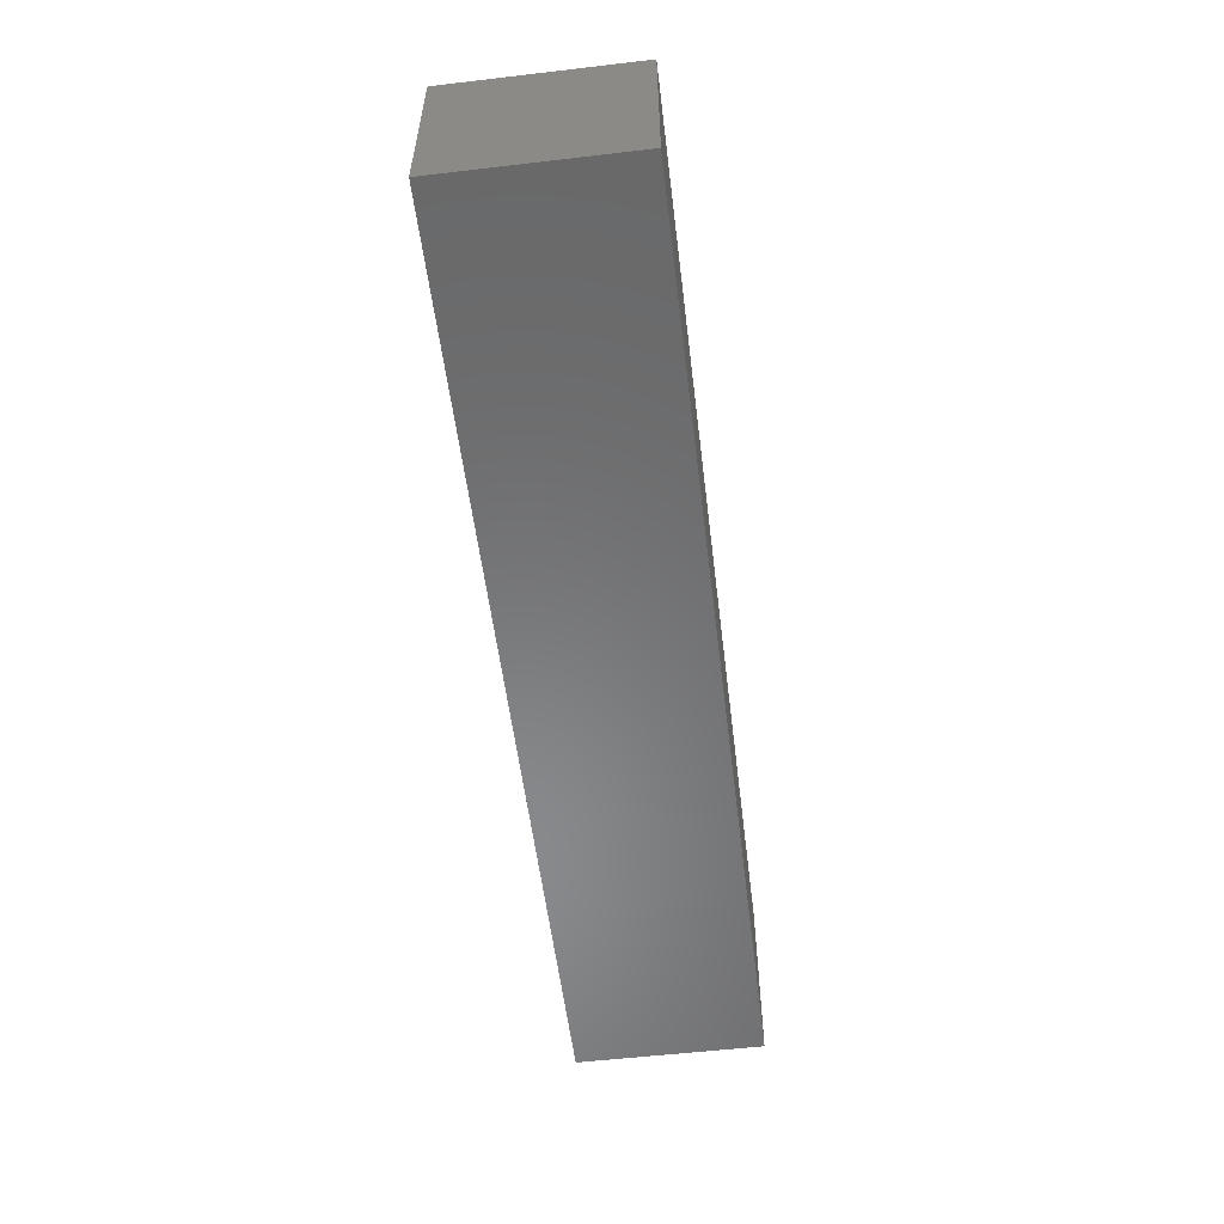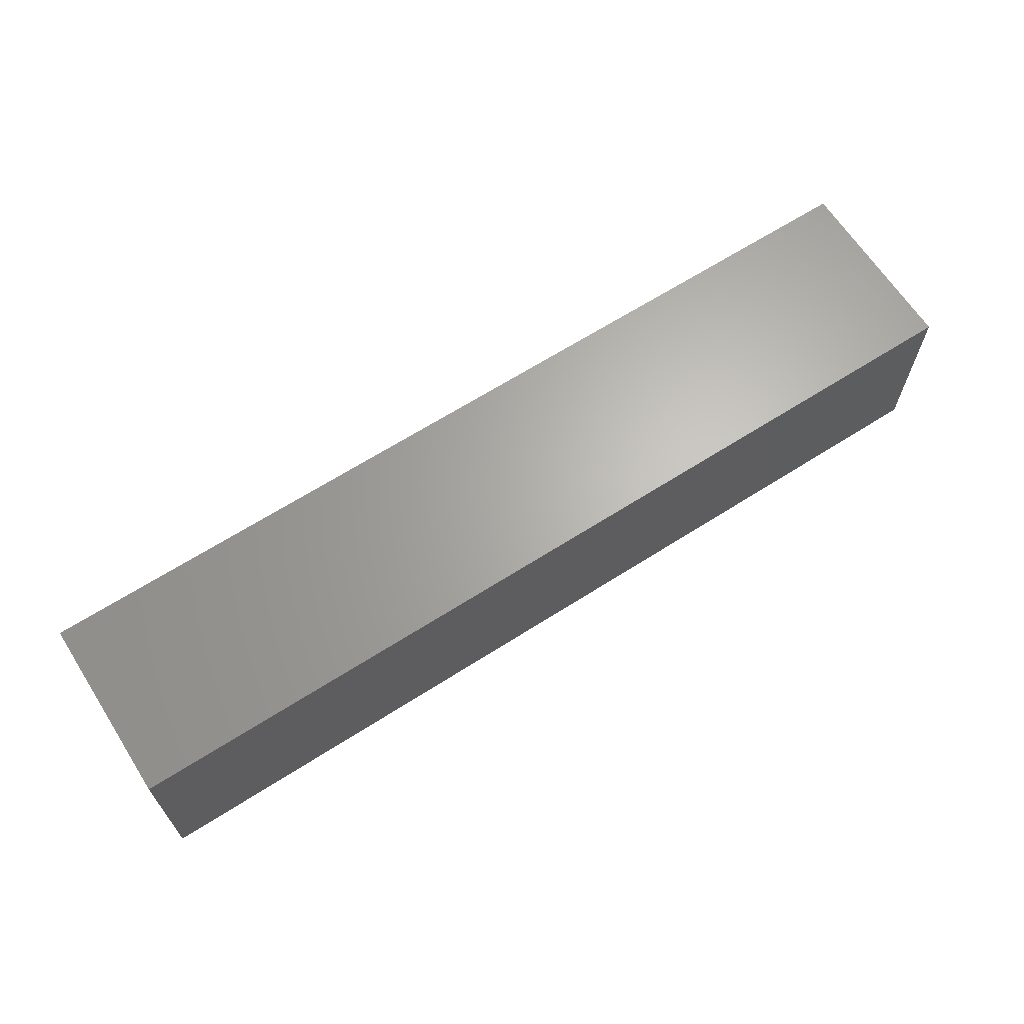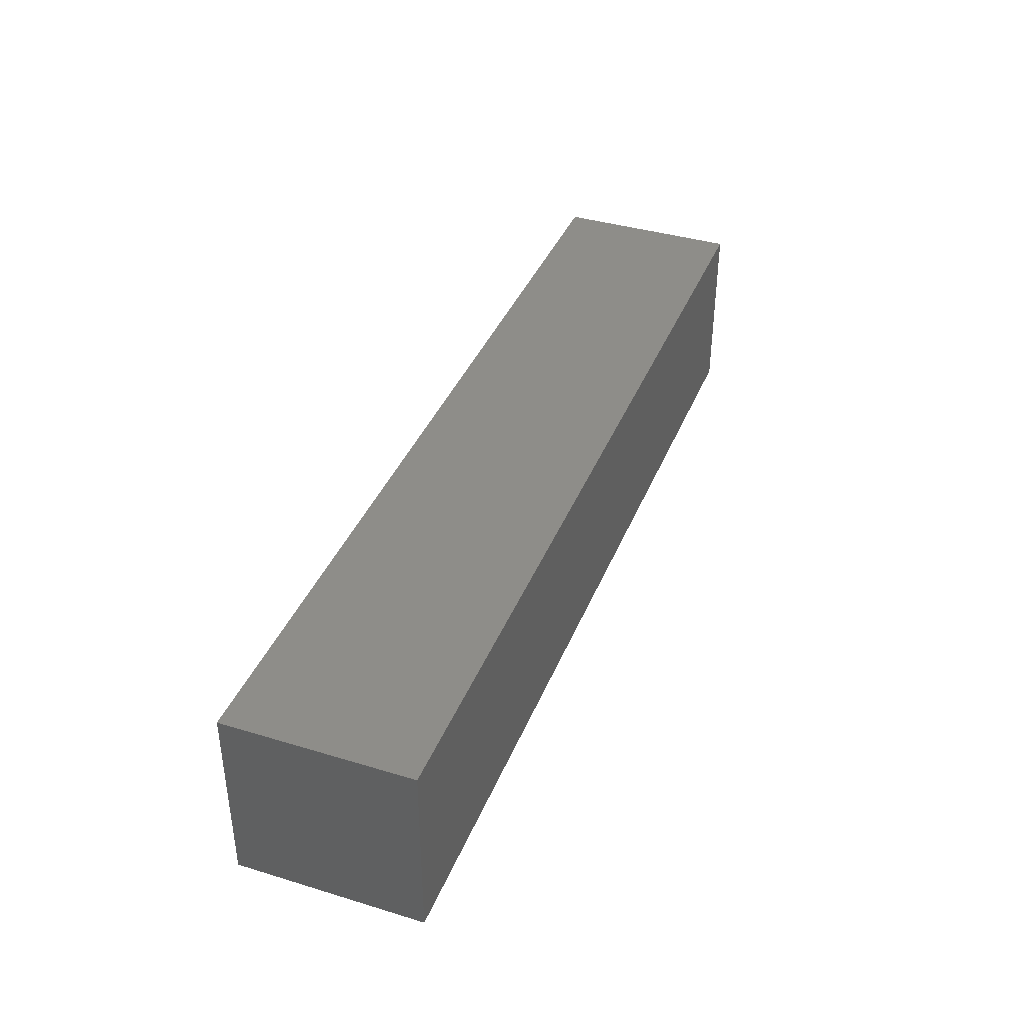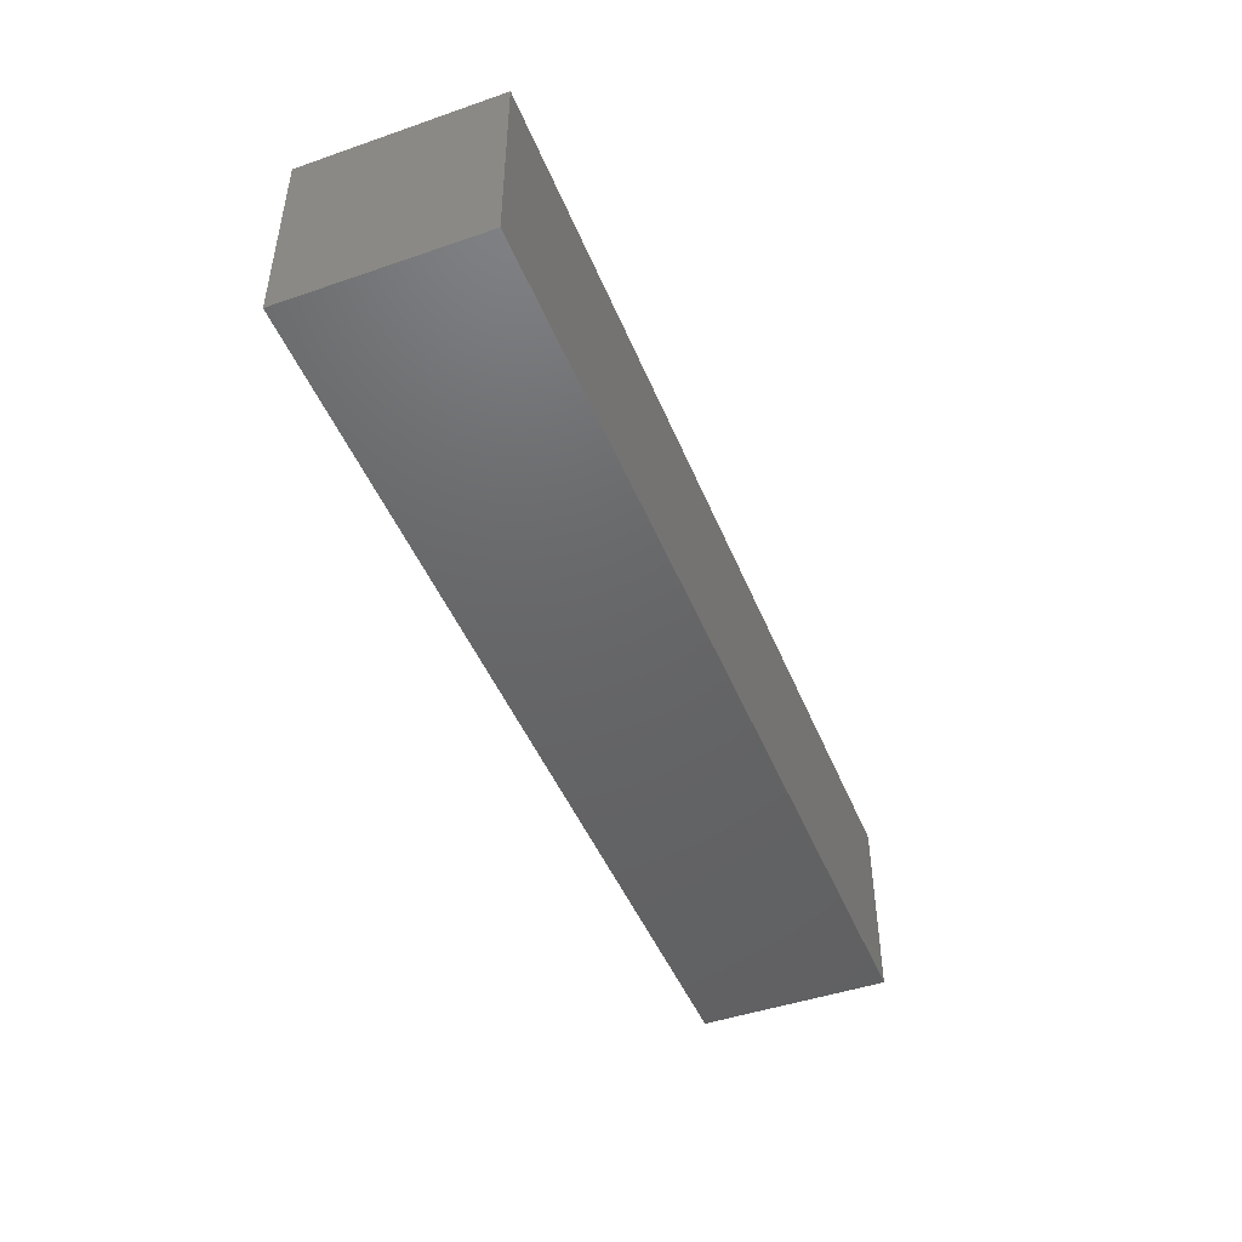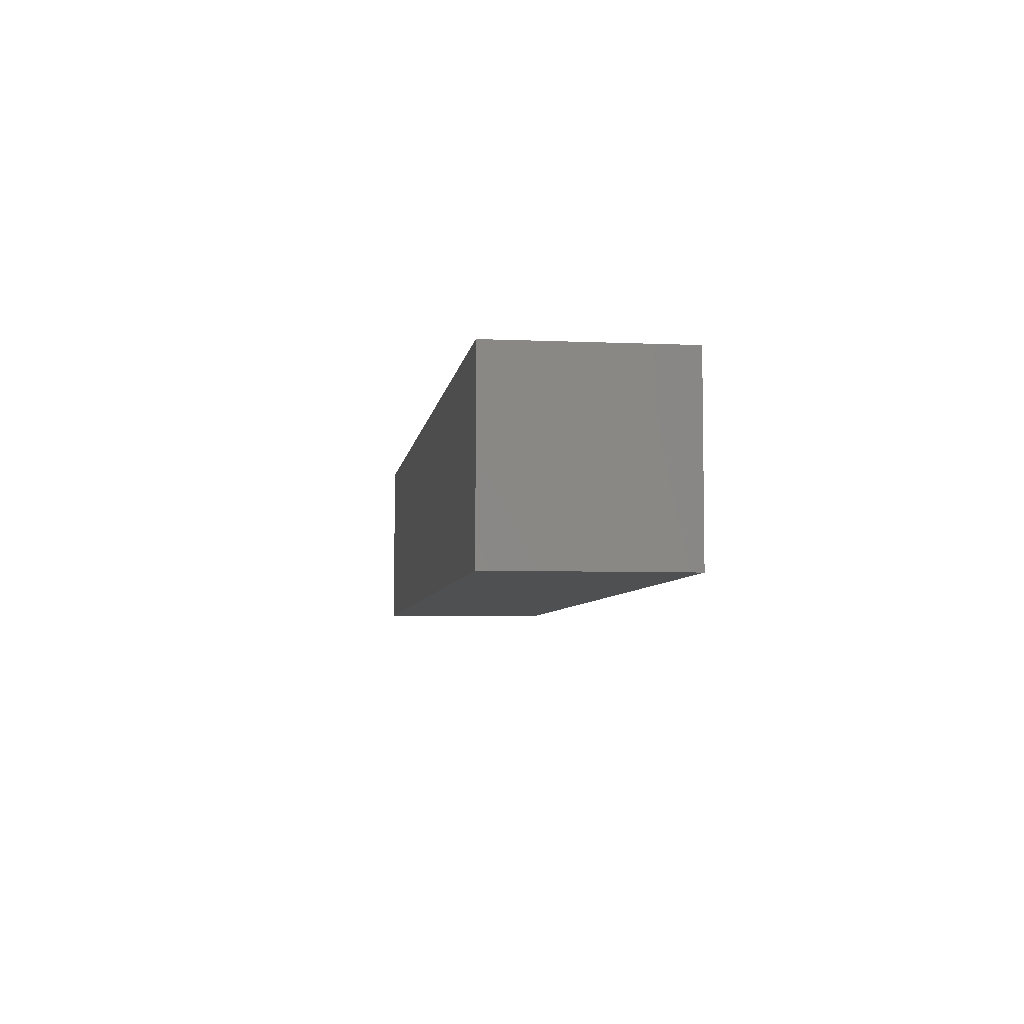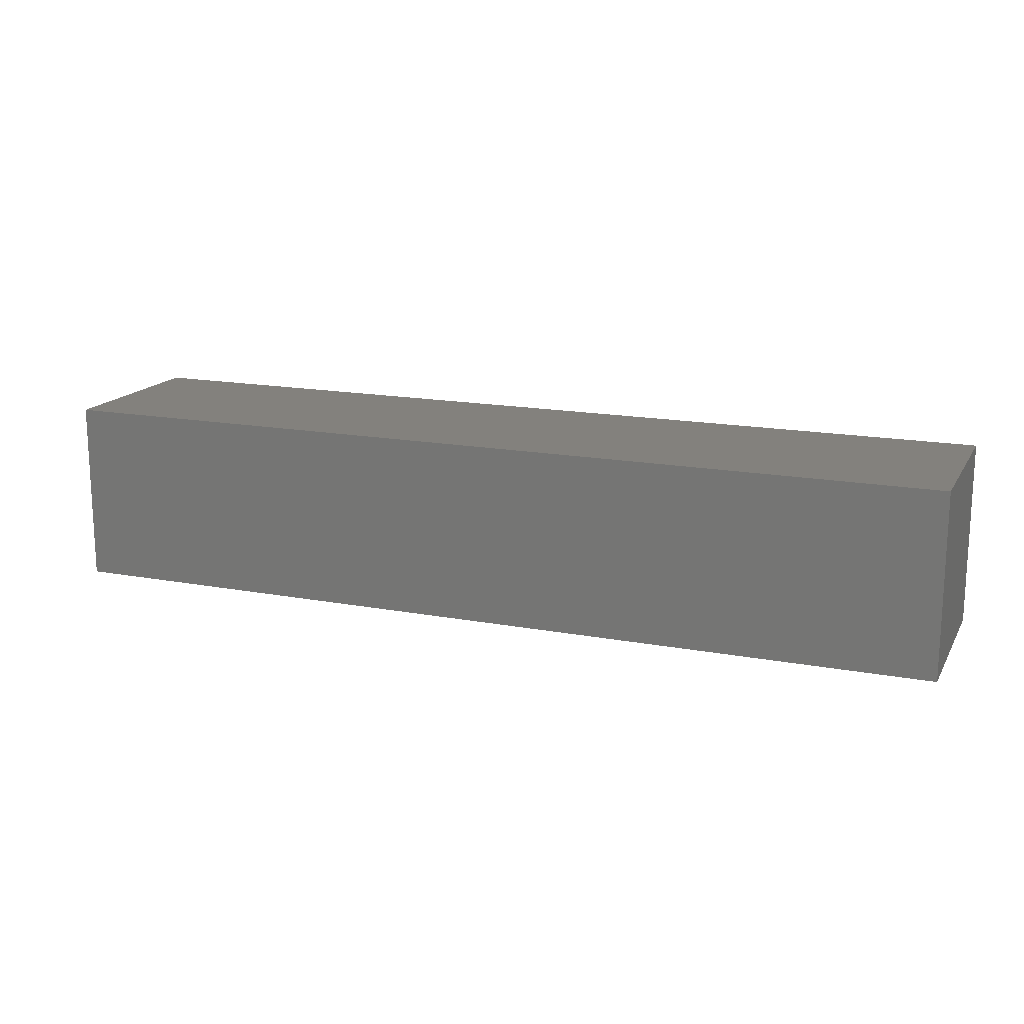
<metadata>
{"format":"stl","ext":"stl","renderer":"f3d","projection":"perspective","resolution":1024,"background":"white","views":[{"elev":-55.6,"azim":97.0,"up":"+Z"},{"elev":65.3,"azim":-32.7,"up":"+Y"},{"elev":38.9,"azim":-69.2,"up":"+Z"},{"elev":-46.4,"azim":-68.5,"up":"+Y"},{"elev":-5.6,"azim":-97.8,"up":"+Z"},{"elev":16.1,"azim":21.2,"up":"+Y"}]}
</metadata>
<code>
# stl→obj: 8 verts, 12 faces
v -0.25 0 0.3
v -0.25 0 0.4
v -0.25 0.1 0.3
v -0.25 0.1 0.4
v 0.25 0 0.3
v 0.25 0.1 0.3
v 0.25 0 0.4
v 0.25 0.1 0.4
f 1 2 3
f 4 3 2
f 5 6 7
f 8 7 6
f 1 5 2
f 7 2 5
f 3 4 6
f 8 6 4
f 1 3 5
f 6 5 3
f 2 7 4
f 8 4 7

</code>
